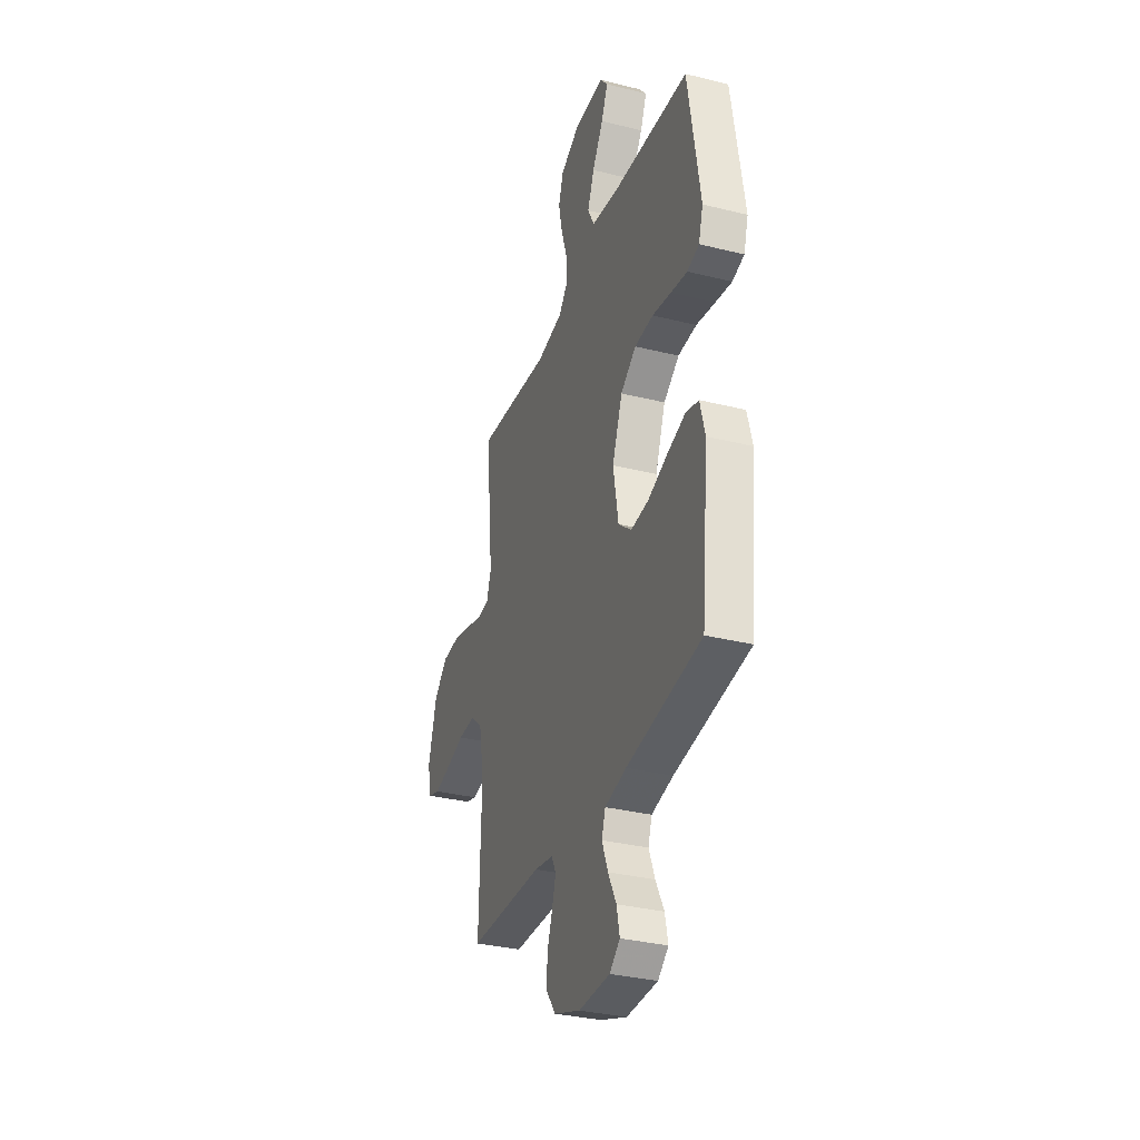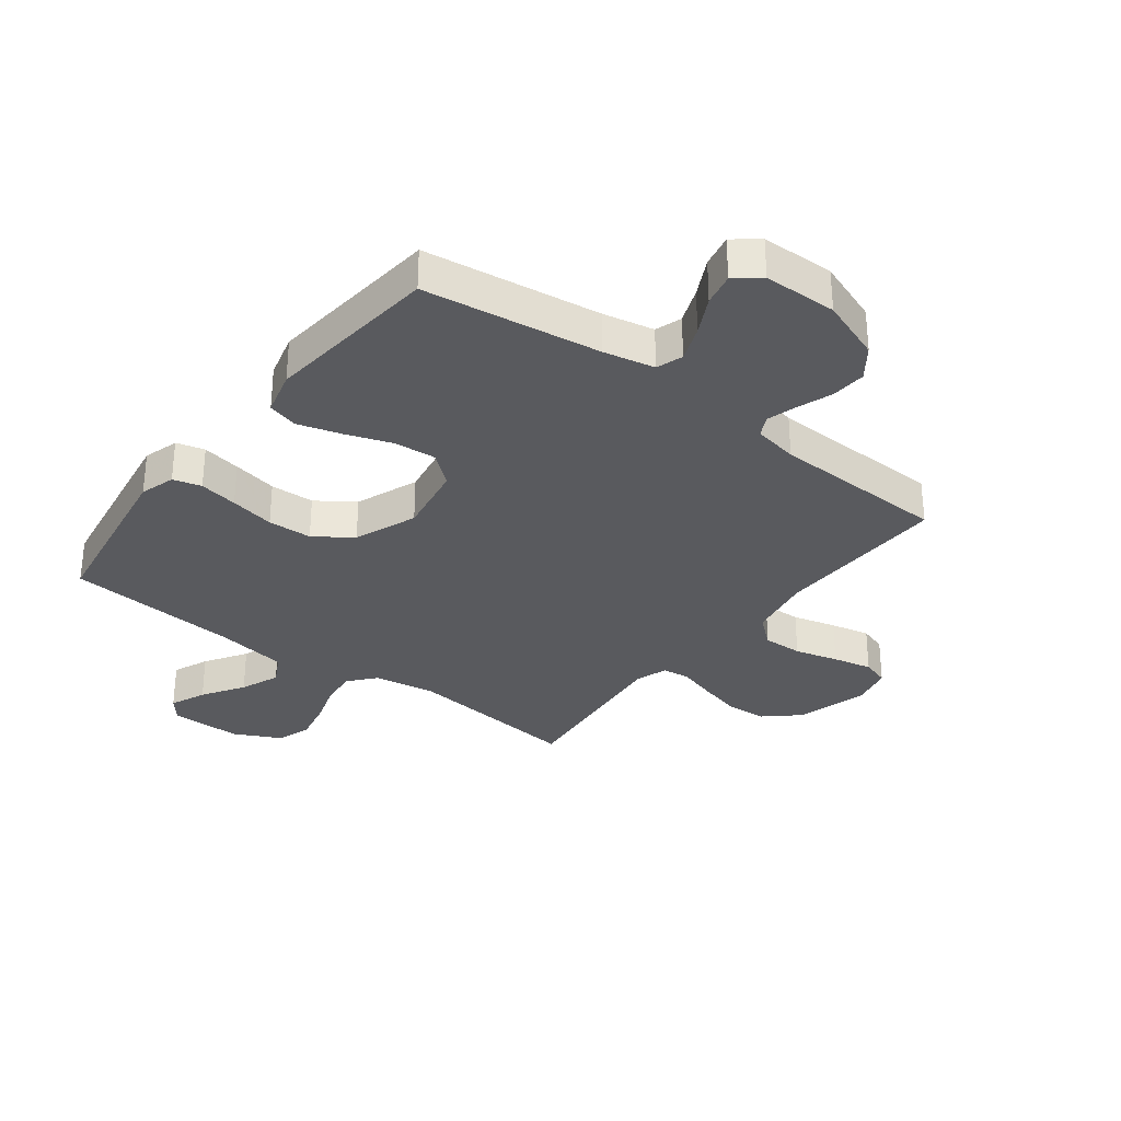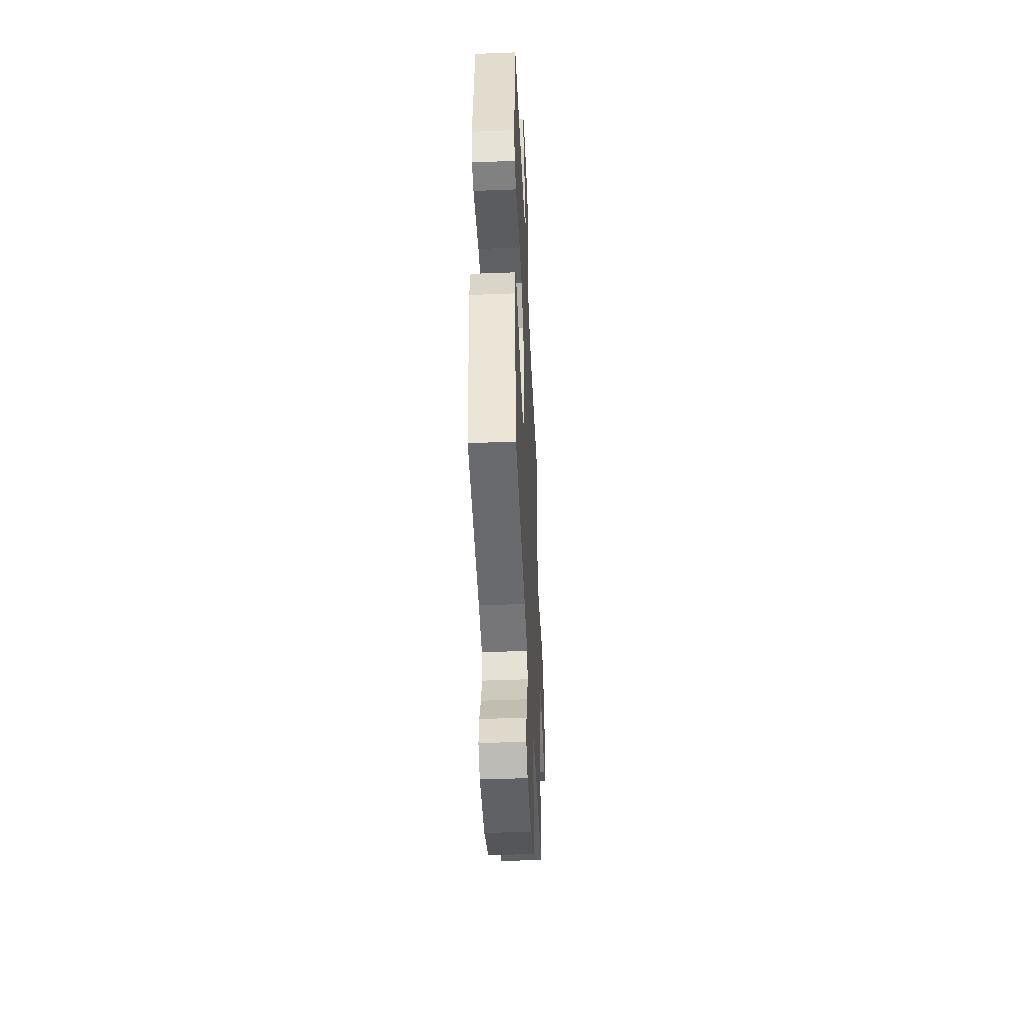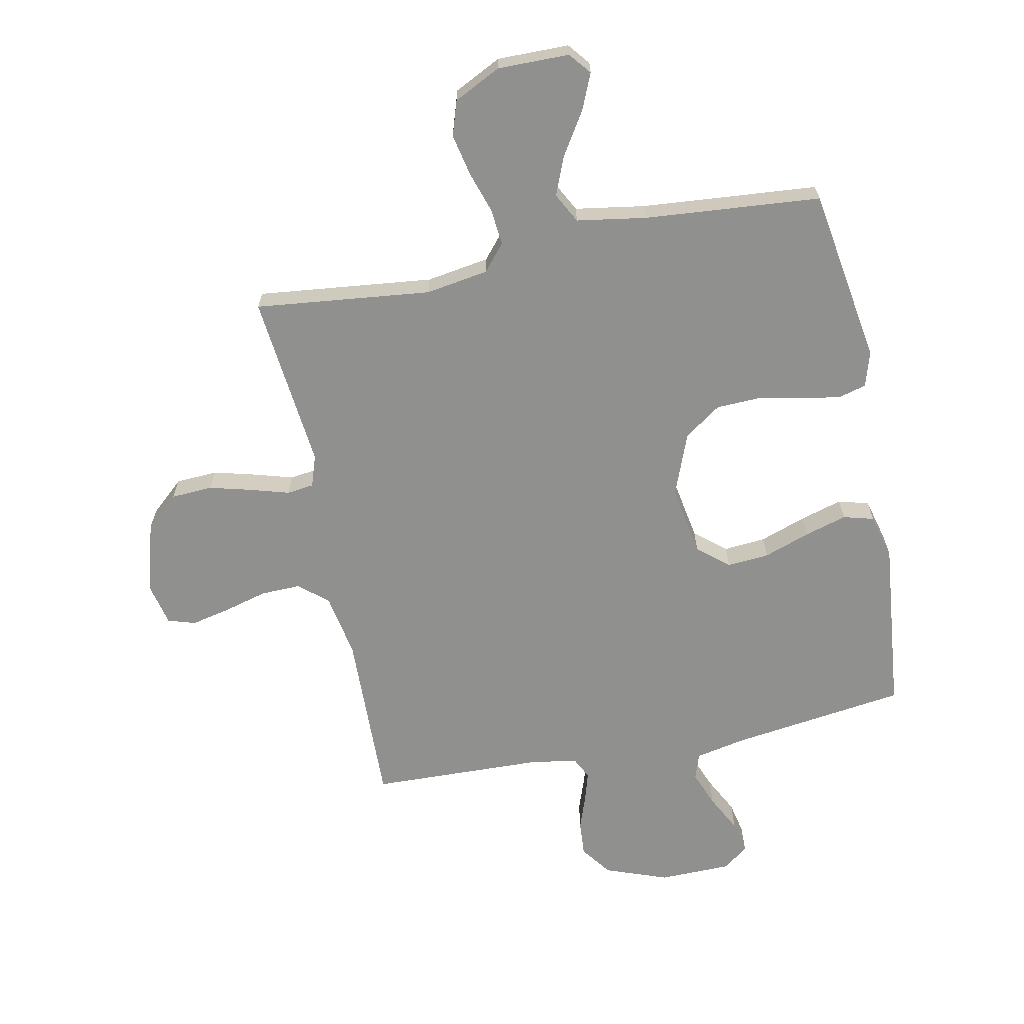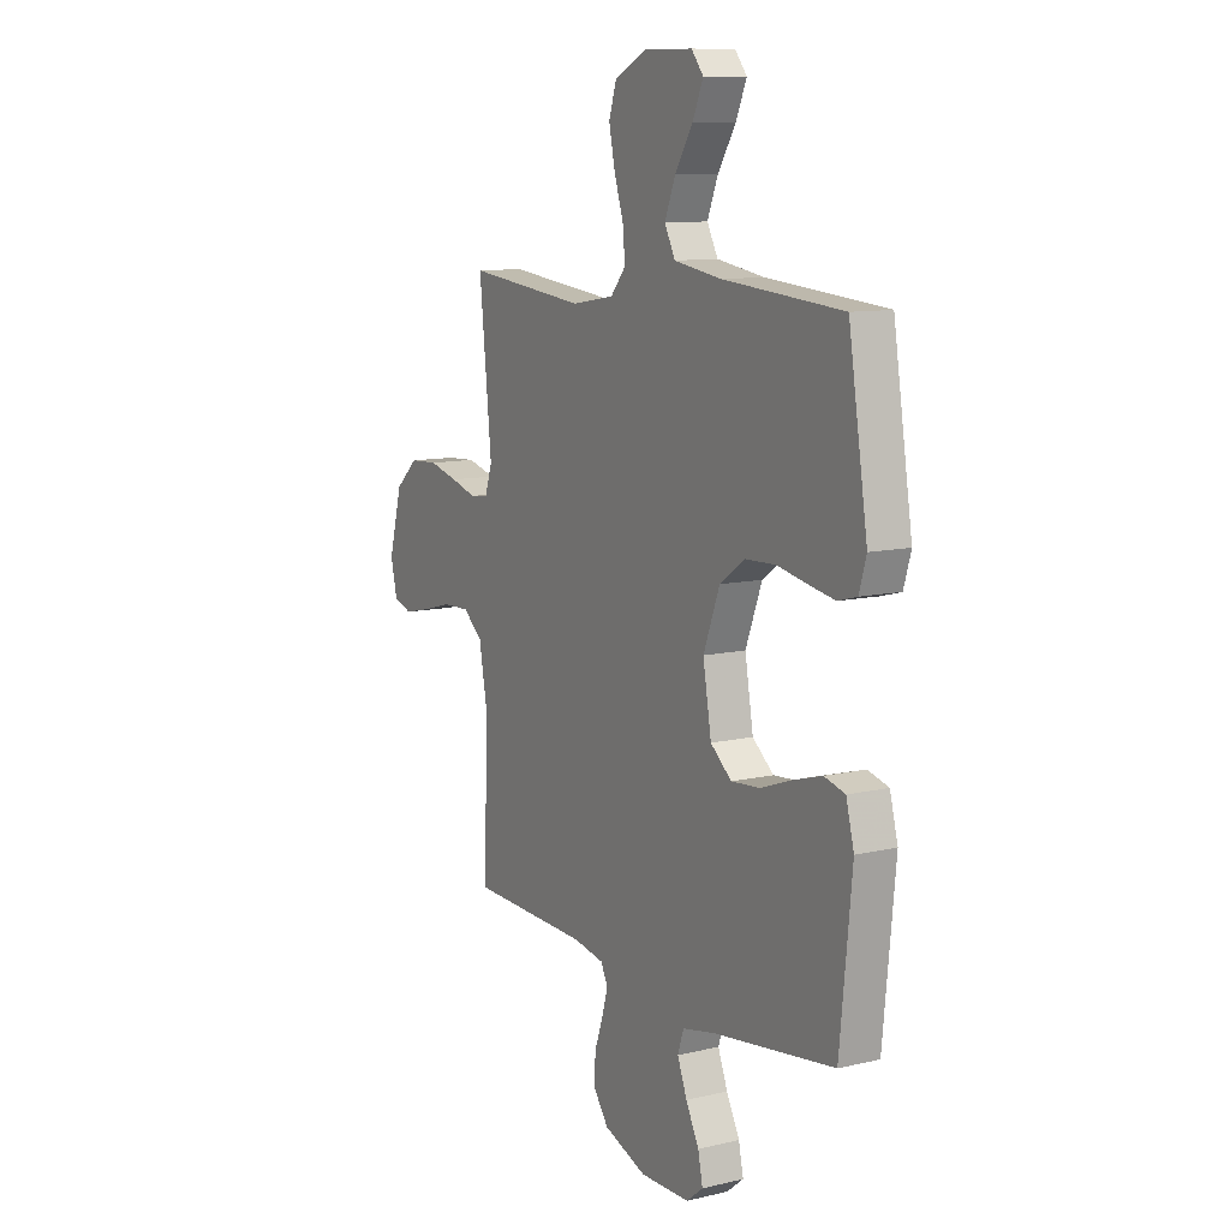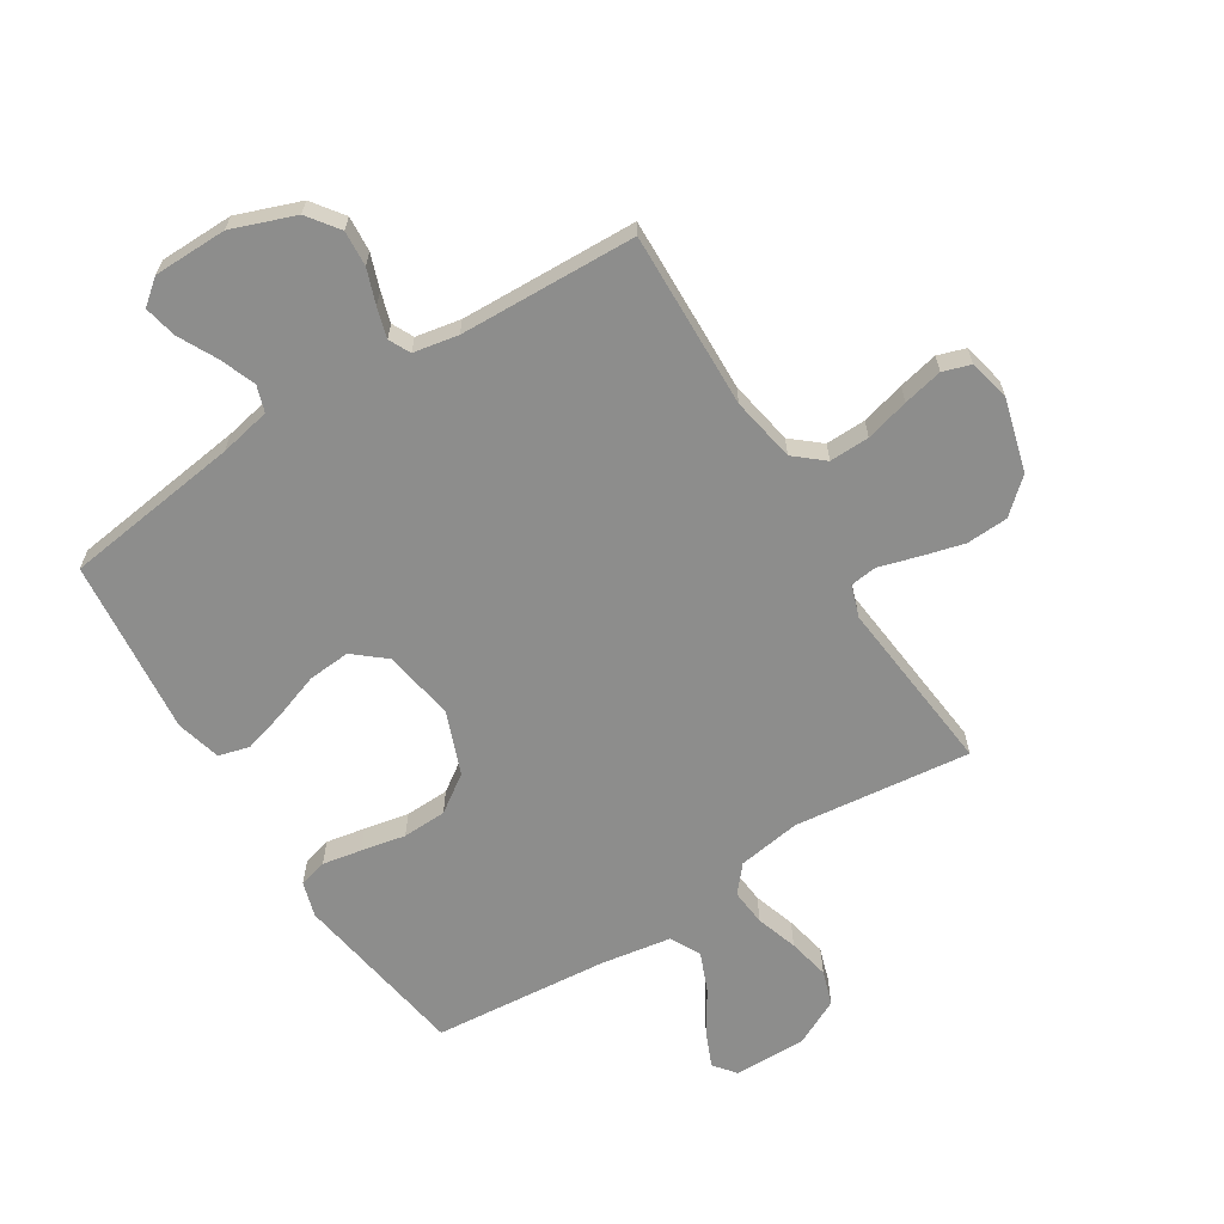
<metadata>
{"format":"obj","ext":"obj","renderer":"f3d","projection":"perspective","resolution":1024,"background":"white","views":[{"elev":-33.1,"azim":71.1,"up":"+Z"},{"elev":-31.5,"azim":142.5,"up":"+Y"},{"elev":-45.3,"azim":92.6,"up":"+Z"},{"elev":-65.5,"azim":11.4,"up":"+Y"},{"elev":10.5,"azim":59.6,"up":"+Z"},{"elev":-64.4,"azim":-148.1,"up":"+Y"}]}
</metadata>
<code>
v 0.5 0.07 -0.5
v 0.2 0.07 -0.541
v 0.113 0.07 -0.559
v 0.098 0.07 -0.604
v 0.122 0.07 -0.665
v 0.155 0.07 -0.729
v 0.167 0.07 -0.785
v 0.125 0.07 -0.819
v 0 0.07 -0.821
v -0.107 0.07 -0.782
v -0.146 0.07 -0.729
v -0.142 0.07 -0.669
v -0.121 0.07 -0.61
v -0.106 0.07 -0.559
v -0.124 0.07 -0.523
v -0.2 0.07 -0.509
v -0.5 0.07 -0.5
v -0.492 0.07 -0.2
v -0.512 0.07 -0.09
v -0.561 0.07 -0.049
v -0.629 0.07 -0.051
v -0.703 0.07 -0.071
v -0.77 0.07 -0.086
v -0.817 0.07 -0.071
v -0.833 0.07 0
v -0.799 0.07 0.123
v -0.742 0.07 0.174
v -0.671 0.07 0.178
v -0.598 0.07 0.159
v -0.533 0.07 0.14
v -0.487 0.07 0.146
v -0.469 0.07 0.2
v -0.5 0.07 0.5
v -0.2 0.07 0.467
v -0.093 0.07 0.484
v -0.055 0.07 0.529
v -0.061 0.07 0.591
v -0.084 0.07 0.662
v -0.099 0.07 0.733
v -0.08 0.07 0.792
v 0 0.07 0.832
v 0.122 0.07 0.831
v 0.152 0.07 0.794
v 0.126 0.07 0.733
v 0.081 0.07 0.662
v 0.054 0.07 0.595
v 0.081 0.07 0.544
v 0.2 0.07 0.525
v 0.5 0.07 0.5
v 0.548 0.07 0.2
v 0.53 0.07 0.14
v 0.482 0.07 0.127
v 0.416 0.07 0.139
v 0.34 0.07 0.154
v 0.265 0.07 0.151
v 0.202 0.07 0.107
v 0.161 0.07 0
v 0.182 0.07 -0.121
v 0.235 0.07 -0.165
v 0.307 0.07 -0.159
v 0.386 0.07 -0.131
v 0.458 0.07 -0.11
v 0.51 0.07 -0.124
v 0.53 0.07 -0.2
v 0.5 0 -0.5
v 0.2 0 -0.541
v 0.113 0 -0.559
v 0.098 0 -0.604
v 0.122 0 -0.665
v 0.155 0 -0.729
v 0.167 0 -0.785
v 0.125 0 -0.819
v 0 0 -0.821
v -0.107 0 -0.782
v -0.146 0 -0.729
v -0.142 0 -0.669
v -0.121 0 -0.61
v -0.106 0 -0.559
v -0.124 0 -0.523
v -0.2 0 -0.509
v -0.5 0 -0.5
v -0.492 0 -0.2
v -0.512 0 -0.09
v -0.561 0 -0.049
v -0.629 0 -0.051
v -0.703 0 -0.071
v -0.77 0 -0.086
v -0.817 0 -0.071
v -0.833 0 0
v -0.799 0 0.123
v -0.742 0 0.174
v -0.671 0 0.178
v -0.598 0 0.159
v -0.533 0 0.14
v -0.487 0 0.146
v -0.469 0 0.2
v -0.5 0 0.5
v -0.2 0 0.467
v -0.093 0 0.484
v -0.055 0 0.529
v -0.061 0 0.591
v -0.084 0 0.662
v -0.099 0 0.733
v -0.08 0 0.792
v 0 0 0.832
v 0.122 0 0.831
v 0.152 0 0.794
v 0.126 0 0.733
v 0.081 0 0.662
v 0.054 0 0.595
v 0.081 0 0.544
v 0.2 0 0.525
v 0.5 0 0.5
v 0.548 0 0.2
v 0.53 0 0.14
v 0.482 0 0.127
v 0.416 0 0.139
v 0.34 0 0.154
v 0.265 0 0.151
v 0.202 0 0.107
v 0.161 0 0
v 0.182 0 -0.121
v 0.235 0 -0.165
v 0.307 0 -0.159
v 0.386 0 -0.131
v 0.458 0 -0.11
v 0.51 0 -0.124
v 0.53 0 -0.2
f 64 1 2
f 63 64 2
f 62 63 2
f 61 62 2
f 60 61 2
f 59 60 2 3
f 58 59 3 4
f 57 58 4
f 52 53 54
f 51 52 54
f 50 51 54
f 49 50 54
f 48 49 54
f 47 48 54 55
f 46 47 55 56
f 43 44 45
f 42 43 45
f 41 42 45
f 40 41 45
f 39 40 45
f 38 39 45
f 37 38 45
f 36 37 45 46
f 46 56 57
f 36 46 57
f 35 36 57
f 32 33 34
f 35 57 4
f 34 35 4
f 32 34 4
f 31 32 4
f 28 29 30
f 27 28 30
f 26 27 30
f 25 26 30
f 24 25 30
f 23 24 30
f 22 23 30
f 21 22 30
f 16 17 18
f 15 16 18 19
f 11 12 13
f 10 11 13
f 9 10 13
f 8 9 13
f 7 8 13
f 6 7 13
f 5 6 13
f 5 13 14
f 4 5 14 15
f 20 21 30 31
f 19 20 31
f 4 15 19 31
f 66 65 128
f 66 128 127
f 66 127 126
f 66 126 125
f 66 125 124
f 67 66 124 123
f 68 67 123 122
f 68 122 121
f 118 117 116
f 118 116 115
f 118 115 114
f 118 114 113
f 118 113 112
f 119 118 112 111
f 120 119 111 110
f 109 108 107
f 109 107 106
f 109 106 105
f 109 105 104
f 109 104 103
f 109 103 102
f 109 102 101
f 110 109 101 100
f 121 120 110
f 121 110 100
f 121 100 99
f 98 97 96
f 68 121 99
f 68 99 98
f 68 98 96
f 68 96 95
f 94 93 92
f 94 92 91
f 94 91 90
f 94 90 89
f 94 89 88
f 94 88 87
f 94 87 86
f 94 86 85
f 82 81 80
f 83 82 80 79
f 77 76 75
f 77 75 74
f 77 74 73
f 77 73 72
f 77 72 71
f 77 71 70
f 77 70 69
f 78 77 69
f 79 78 69 68
f 95 94 85 84
f 95 84 83
f 95 83 79 68
f 1 65 66 2
f 2 66 67 3
f 3 67 68 4
f 4 68 69 5
f 5 69 70 6
f 6 70 71 7
f 7 71 72 8
f 8 72 73 9
f 9 73 74 10
f 10 74 75 11
f 11 75 76 12
f 12 76 77 13
f 13 77 78 14
f 14 78 79 15
f 15 79 80 16
f 16 80 81 17
f 17 81 82 18
f 18 82 83 19
f 19 83 84 20
f 20 84 85 21
f 21 85 86 22
f 22 86 87 23
f 23 87 88 24
f 24 88 89 25
f 25 89 90 26
f 26 90 91 27
f 27 91 92 28
f 28 92 93 29
f 29 93 94 30
f 30 94 95 31
f 31 95 96 32
f 32 96 97 33
f 33 97 98 34
f 34 98 99 35
f 35 99 100 36
f 36 100 101 37
f 37 101 102 38
f 38 102 103 39
f 39 103 104 40
f 40 104 105 41
f 41 105 106 42
f 42 106 107 43
f 43 107 108 44
f 44 108 109 45
f 45 109 110 46
f 46 110 111 47
f 47 111 112 48
f 48 112 113 49
f 49 113 114 50
f 50 114 115 51
f 51 115 116 52
f 52 116 117 53
f 53 117 118 54
f 54 118 119 55
f 55 119 120 56
f 56 120 121 57
f 57 121 122 58
f 58 122 123 59
f 59 123 124 60
f 60 124 125 61
f 61 125 126 62
f 62 126 127 63
f 63 127 128 64
f 64 128 65 1

</code>
